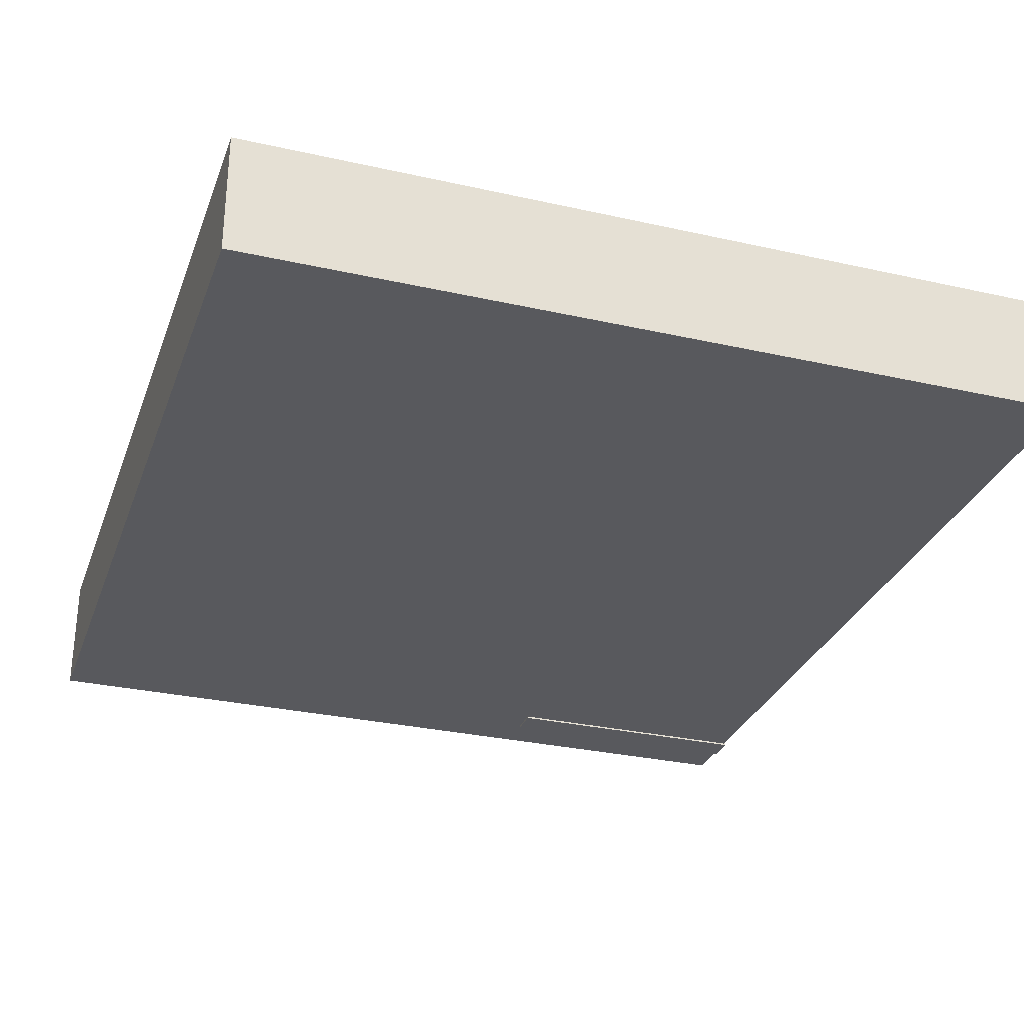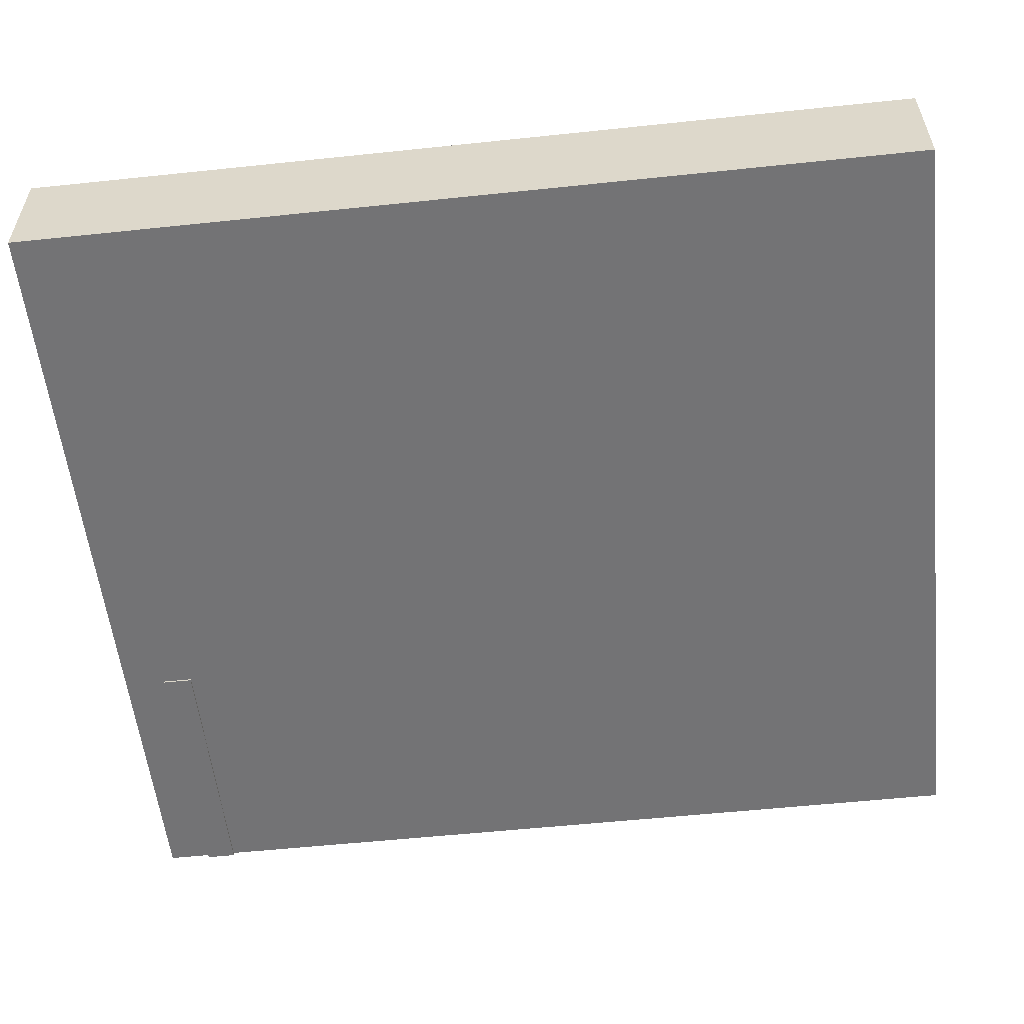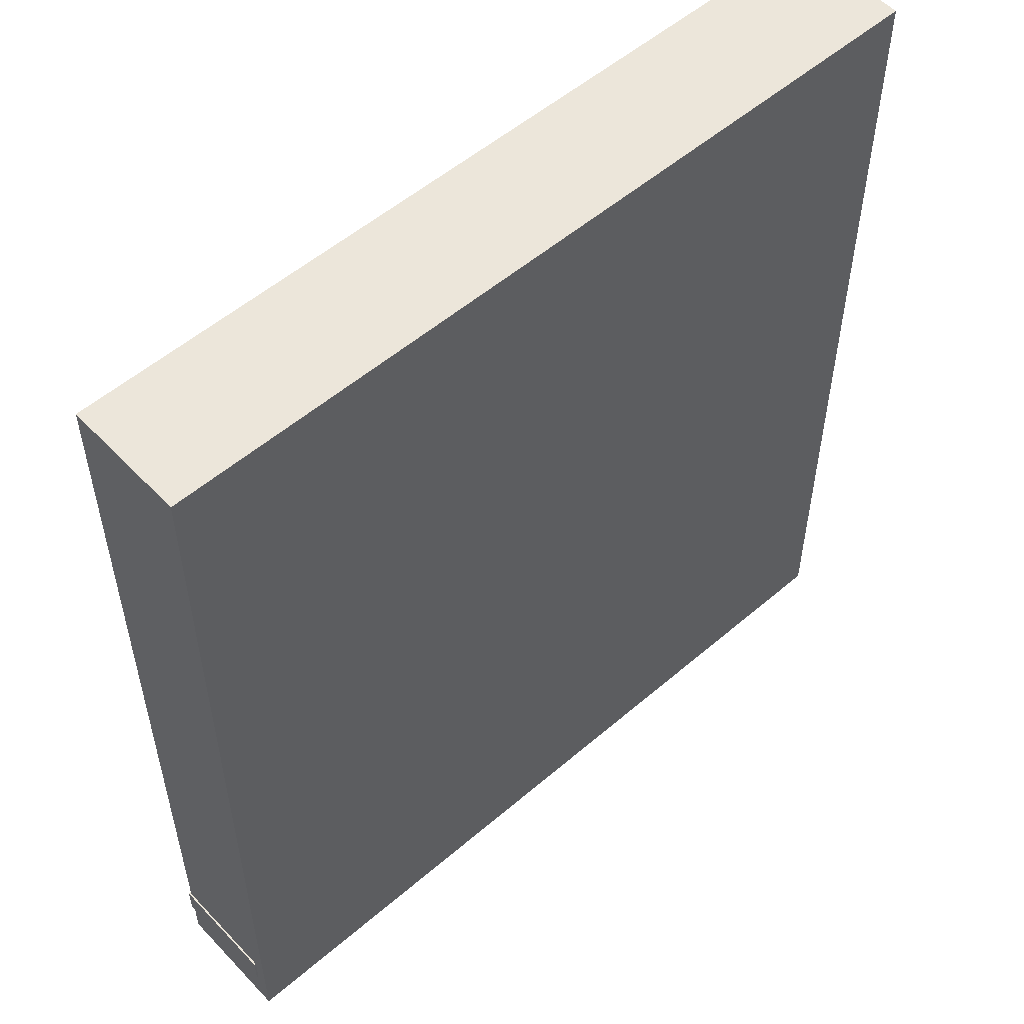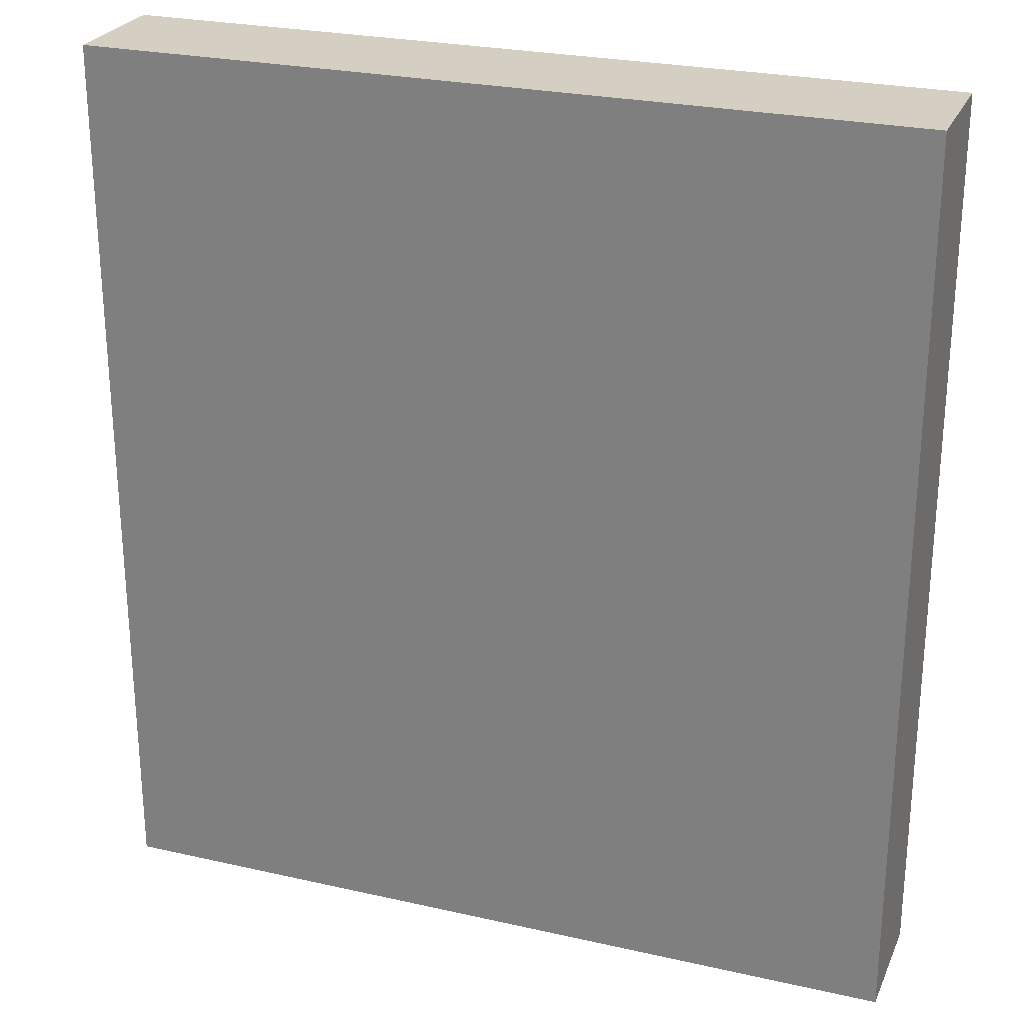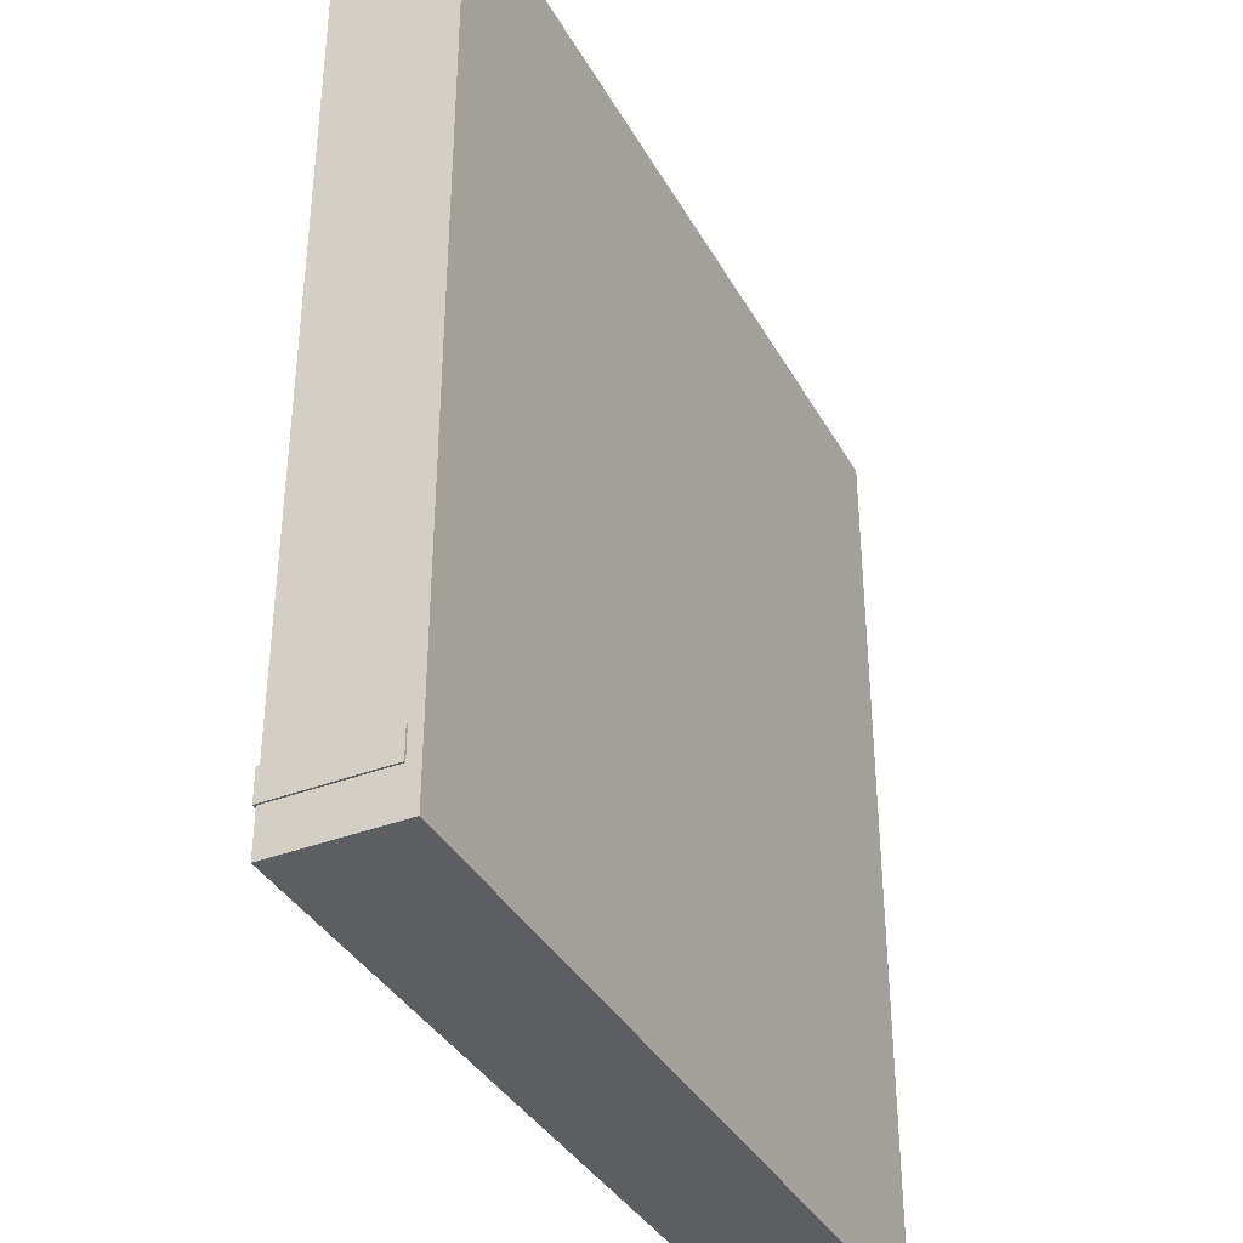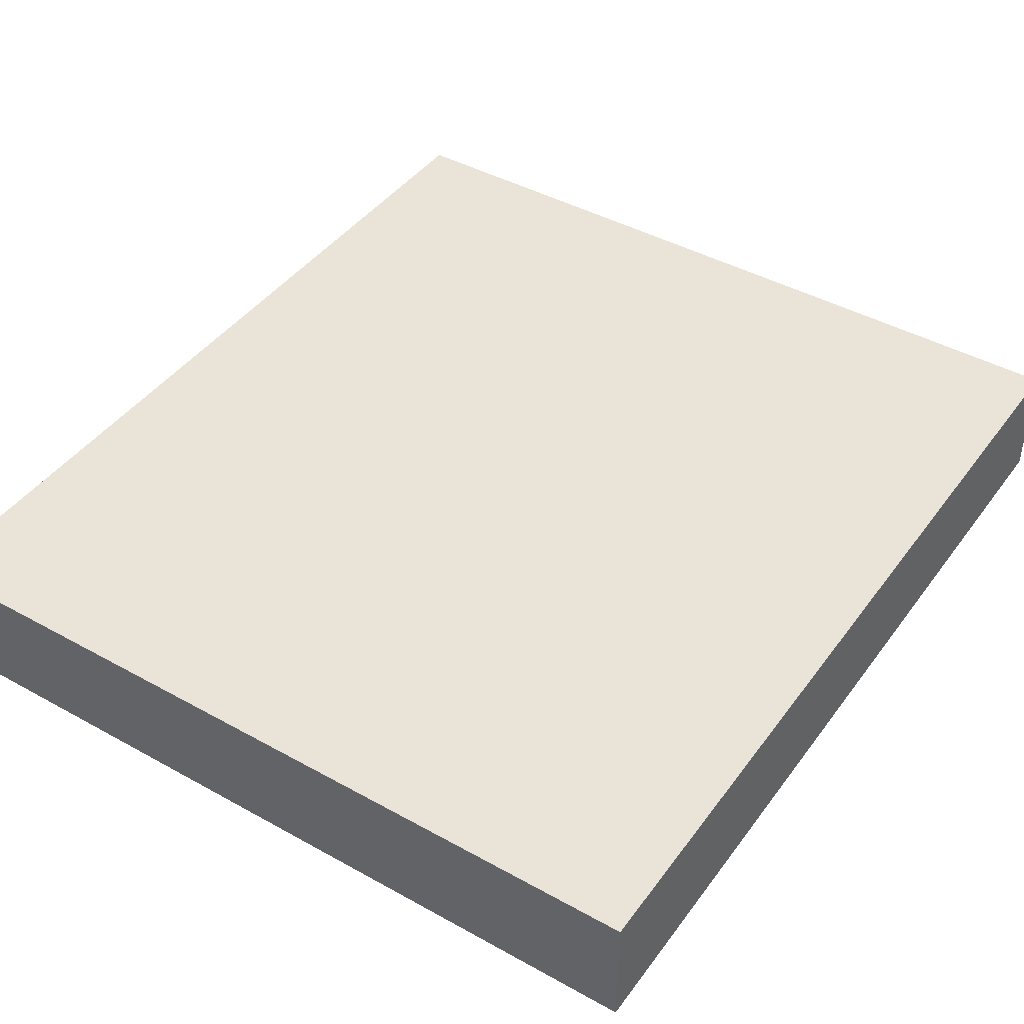
<metadata>
{"format":"obj","ext":"obj","renderer":"f3d","projection":"perspective","resolution":1024,"background":"white","views":[{"elev":-30.0,"azim":161.8,"up":"+Z"},{"elev":-56.0,"azim":96.3,"up":"+Z"},{"elev":54.2,"azim":-42.3,"up":"+Y"},{"elev":25.8,"azim":19.9,"up":"+Y"},{"elev":-37.3,"azim":-63.8,"up":"+Y"},{"elev":43.1,"azim":33.4,"up":"+Z"}]}
</metadata>
<code>
g Part1
v 73.58 1.69 17.26
v 73.58 1.69 14.69
v 73.58 1 17.26
v 73.58 1 14.69
v 73.65 1.69 14.69
v 73.58 1.69 14.69
v 73.65 1.69 17.26
v 73.58 1.69 17.26
v 73.58 1.69 14.69
v 73.65 1.69 14.69
v 73.58 1 14.69
v 73.65 1 14.69
v 73.65 1.69 14.69
v 73.65 1.69 17.26
v 73.65 1 14.69
v 73.65 1 17.26
v 73.65 1 17.26
v 73.58 1 17.26
v 73.65 1 14.69
v 73.58 1 14.69
v 73.65 1.69 17.26
v 73.58 1.69 17.26
v 73.65 1 17.26
v 73.58 1 17.26
f 1 2 3
f 3 2 4
f 5 6 7
f 7 6 8
f 9 10 11
f 11 10 12
f 13 14 15
f 15 14 16
f 17 18 19
f 19 18 20
f 21 22 23
f 23 22 24
g Part2
v 79.7 1.69 14.75
v 73.58 1.69 14.75
v 79.7 1 14.75
v 73.58 1 14.75
v 73.58 1.69 14.68
v 73.58 1.69 14.75
v 79.7 1.69 14.68
v 79.7 1.69 14.75
v 73.58 1.69 14.75
v 73.58 1.69 14.68
v 73.58 1 14.75
v 73.58 1 14.68
v 73.58 1.69 14.68
v 79.7 1.69 14.68
v 73.58 1 14.68
v 79.7 1 14.68
v 79.7 1 14.68
v 79.7 1 14.75
v 73.58 1 14.68
v 73.58 1 14.75
v 79.7 1.69 14.68
v 79.7 1.69 14.75
v 79.7 1 14.68
v 79.7 1 14.75
f 25 26 27
f 27 26 28
f 29 30 31
f 31 30 32
f 33 34 35
f 35 34 36
f 37 38 39
f 39 38 40
f 41 42 43
f 43 42 44
f 45 46 47
f 47 46 48
g Part3
v 92.47 3.815e-06 17.54
v 92.47 3.815e-06 14.72
v 92.47 20.76 17.54
v 92.47 20.76 14.72
v 73.62 3.815e-06 14.72
v 92.47 3.815e-06 14.72
v 73.62 3.815e-06 17.54
v 92.47 3.815e-06 17.54
v 92.47 3.815e-06 14.72
v 73.62 3.815e-06 14.72
v 92.47 20.76 14.72
v 73.62 20.76 14.72
v 73.62 3.815e-06 14.72
v 73.62 3.815e-06 17.54
v 73.62 20.76 14.72
v 73.62 20.76 17.54
v 73.62 20.76 17.54
v 92.47 20.76 17.54
v 73.62 20.76 14.72
v 92.47 20.76 14.72
v 73.62 3.815e-06 17.54
v 92.47 3.815e-06 17.54
v 73.62 20.76 17.54
v 92.47 20.76 17.54
f 49 50 51
f 51 50 52
f 53 54 55
f 55 54 56
f 57 58 59
f 59 58 60
f 61 62 63
f 63 62 64
f 65 66 67
f 67 66 68
f 69 70 71
f 71 70 72

</code>
